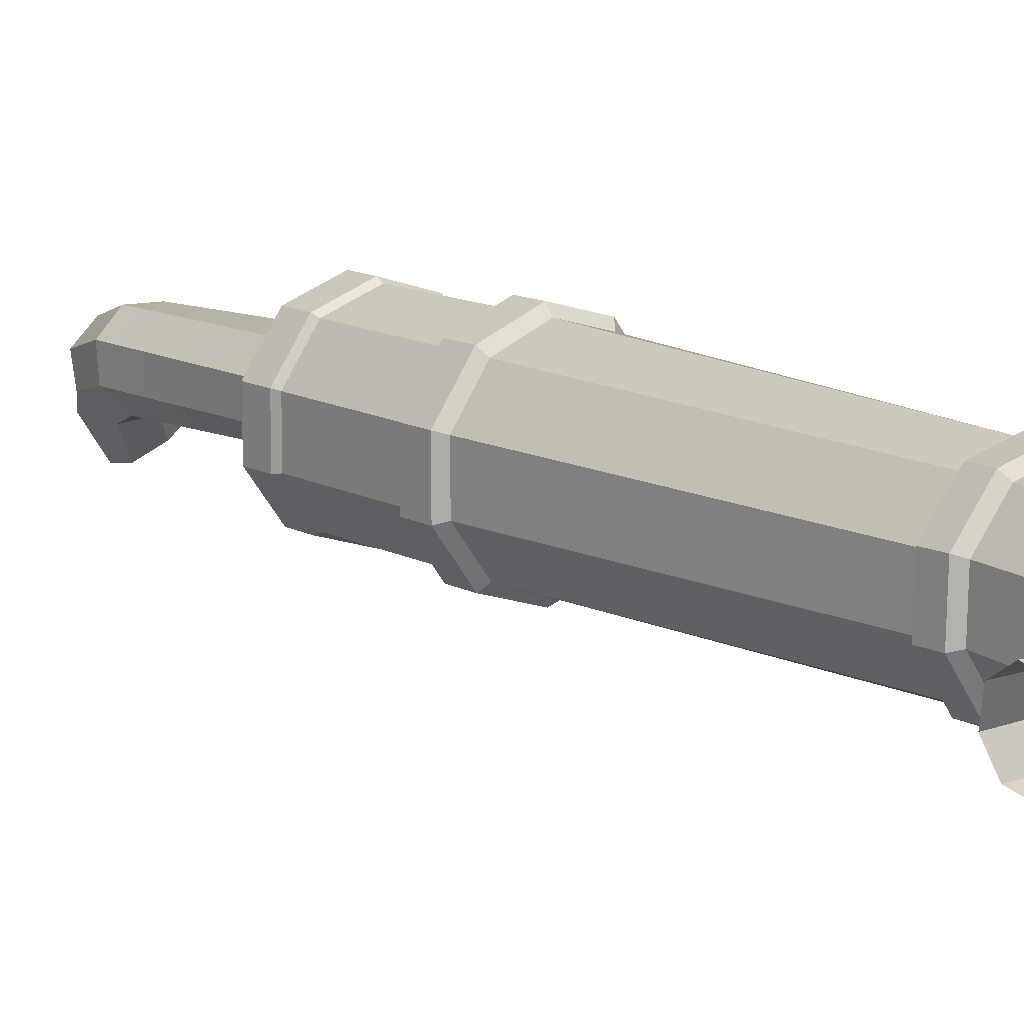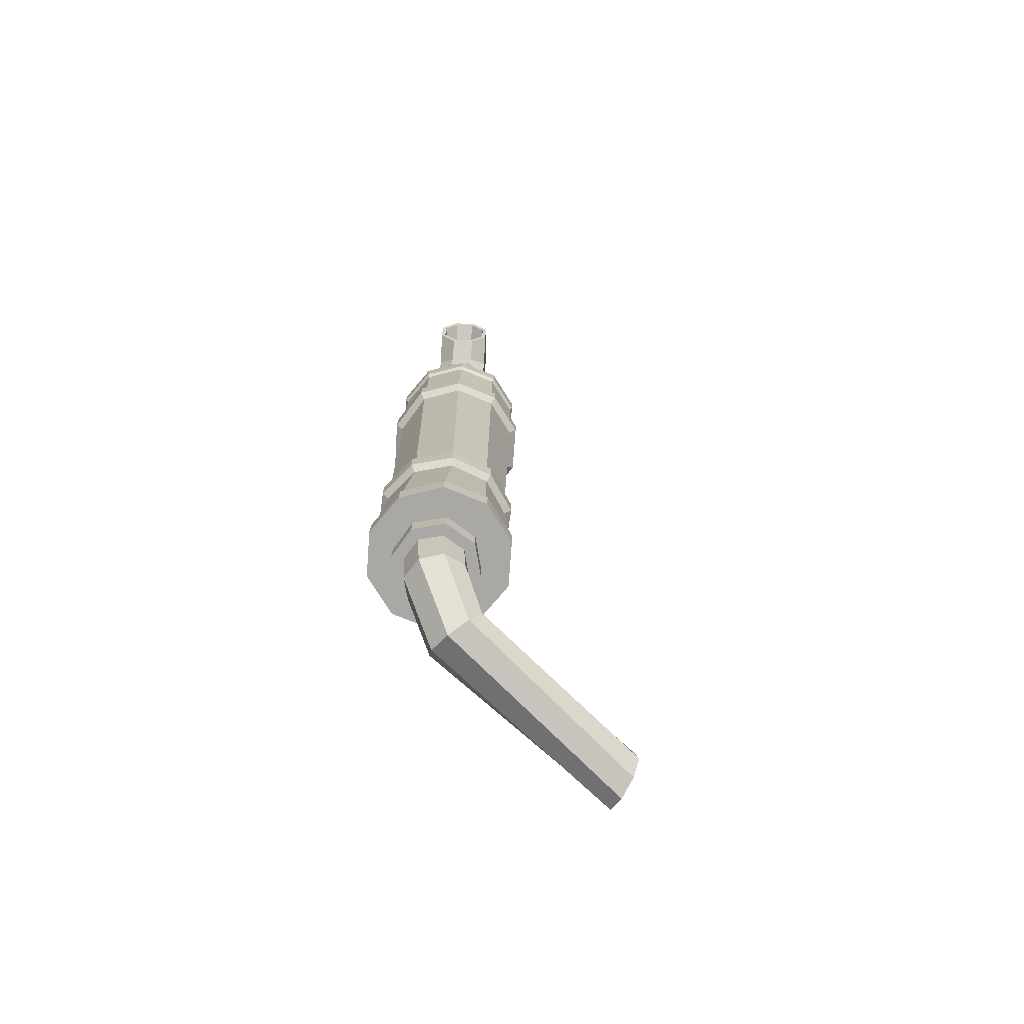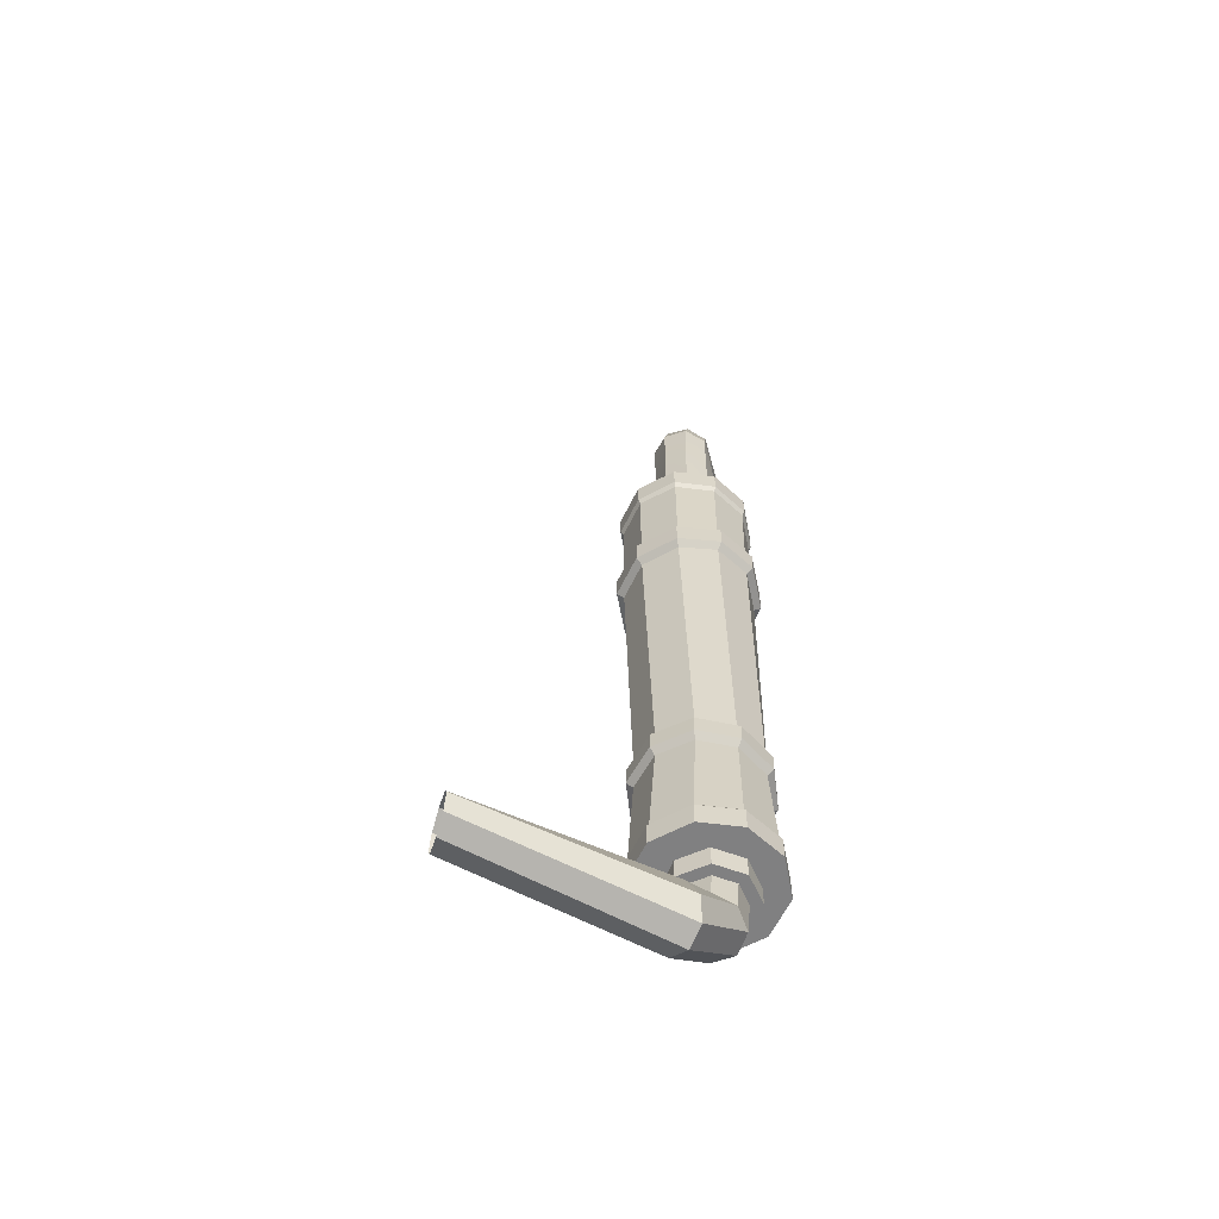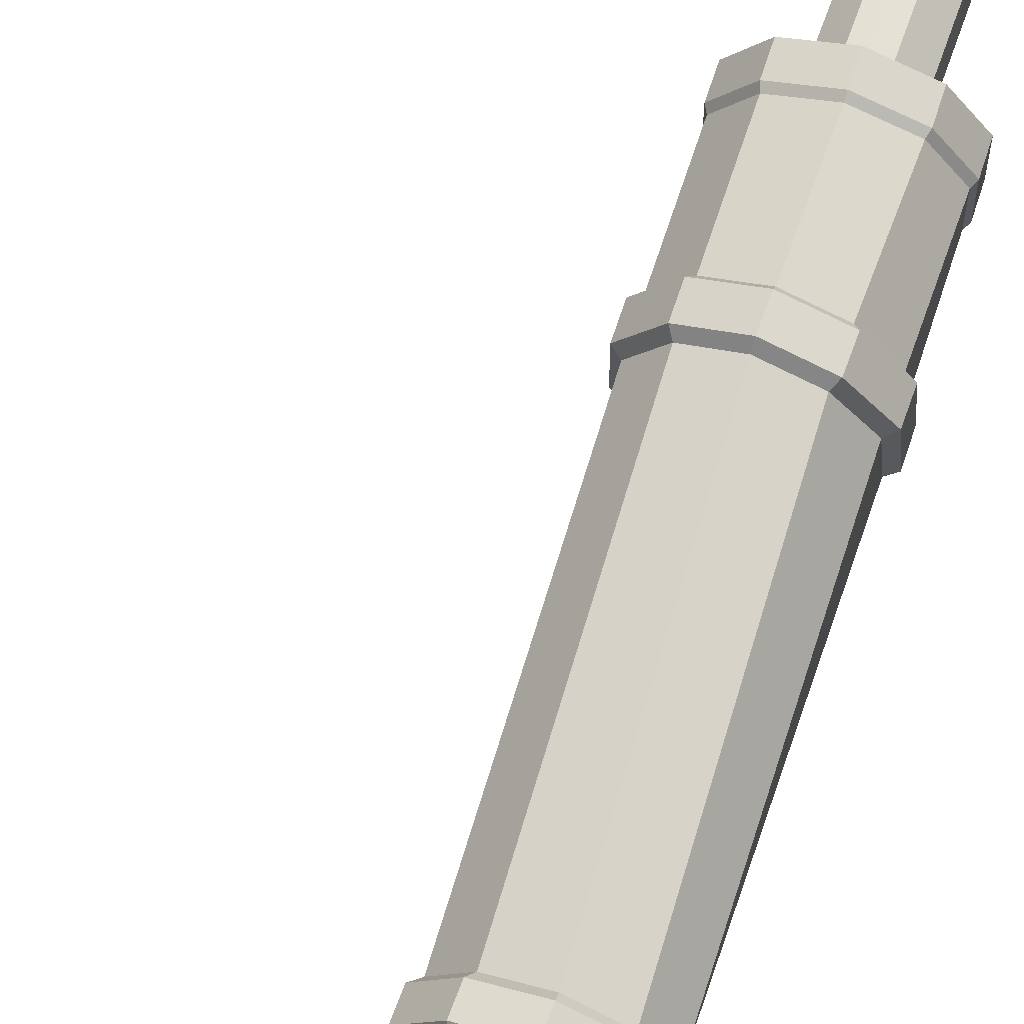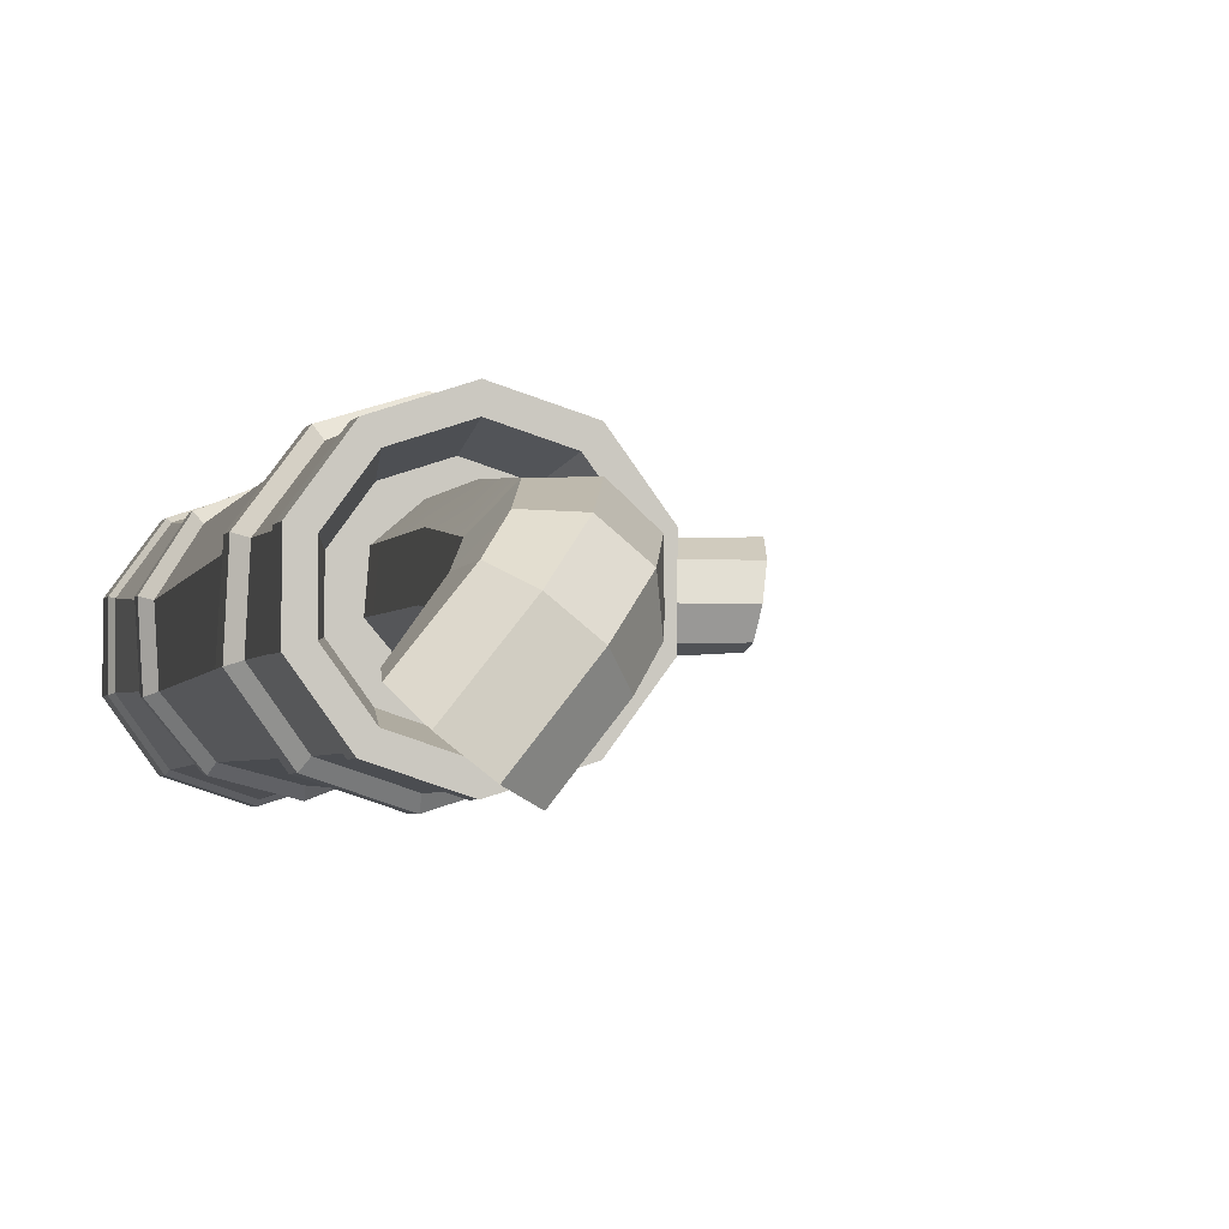
<metadata>
{"format":"obj","ext":"obj","renderer":"f3d","projection":"perspective","resolution":1024,"background":"white","views":[{"elev":12.9,"azim":-39.0,"up":"+Z"},{"elev":-74.9,"azim":139.5,"up":"+Y"},{"elev":-60.1,"azim":-25.6,"up":"+Y"},{"elev":65.9,"azim":17.9,"up":"+Z"},{"elev":-2.2,"azim":169.4,"up":"+Z"}]}
</metadata>
<code>
v 21.12 -62.64 -9.233
v 14.55 -62.64 -11.4
v 7.962 -62.64 -9.295
v 3.868 -62.64 -3.717
v 3.835 -62.64 3.202
v 7.875 -62.64 8.82
v 14.45 -62.64 10.99
v 21.04 -62.64 8.883
v 25.13 -62.64 3.305
v 25.16 -62.64 -3.615
v 21.12 38.86 -9.233
v 14.55 38.86 -11.4
v 7.962 38.86 -9.295
v 3.868 38.86 -3.717
v 3.835 38.86 3.202
v 7.875 38.86 8.82
v 14.45 38.86 10.99
v 21.04 38.86 8.883
v 25.13 38.86 3.305
v 25.16 38.86 -3.615
v 14.5 -62.64 -0.2061
v 19.92 38.86 -7.595
v 14.54 38.86 -9.371
v 9.148 38.86 -7.647
v 5.796 38.86 -3.08
v 5.769 38.86 2.584
v 9.077 38.86 7.183
v 14.45 38.86 8.959
v 19.85 38.86 7.234
v 23.2 38.86 2.668
v 23.23 38.86 -2.997
v 19.01 30.58 -6.358
v 14.54 30.58 -7.837
v 14.5 30.58 -0.2061
v 10.04 30.58 -6.402
v 7.253 30.58 -2.599
v 7.23 30.58 2.117
v 9.984 30.58 5.946
v 14.46 30.58 7.425
v 18.96 30.58 5.989
v 21.75 30.58 2.187
v 21.77 30.58 -2.53
v 24.67 18.32 -3.44
v 24.28 18.02 3.476
v 20.05 17.77 9.063
v 14.04 18.02 10.84
v 8.115 18.32 8.471
v 4.283 18.35 3.059
v 4.316 18.35 -3.569
v 8.237 18.35 -8.912
v 14.55 18.35 -10.93
v 20.84 18.35 -8.852
v 23.53 -42.69 -3.699
v 23.89 -42.52 2.356
v 20.63 -42.23 7.463
v 14.98 -41.93 9.671
v 9.114 -41.74 8.138
v 5.263 -41.74 3.449
v 4.901 -41.91 -2.606
v 8.166 -42.2 -7.712
v 13.81 -42.5 -9.921
v 19.68 -42.69 -8.388
v 24.11 12.22 3.609
v 19.85 11.95 9.216
v 13.87 12.22 10.97
v 8.058 12.61 8.515
v 4.283 12.69 3.059
v 4.316 12.69 -3.569
v 8.237 12.69 -8.912
v 14.55 12.69 -10.93
v 20.84 12.69 -8.852
v 24.62 12.61 -3.396
v 24.1 -37.34 2.193
v 20.83 -37.05 7.3
v 15.19 -36.75 9.509
v 9.321 -36.57 7.975
v 5.47 -36.56 3.286
v 5.108 -36.74 -2.768
v 8.372 -37.03 -7.875
v 14.02 -37.32 -10.08
v 19.88 -37.51 -8.55
v 23.73 -37.51 -3.861
v 24.68 34.14 3.156
v 20.76 34.14 8.5
v 14.45 34.14 10.52
v 8.154 34.14 8.439
v 4.283 34.14 3.059
v 4.316 34.14 -3.569
v 8.237 34.14 -8.912
v 14.55 34.14 -10.93
v 20.84 34.14 -8.852
v 24.71 34.14 -3.472
v 24.68 -58.08 3.156
v 20.76 -58.08 8.5
v 14.45 -58.08 10.52
v 8.154 -58.08 8.441
v 4.283 -58.08 3.06
v 4.315 -58.08 -3.568
v 8.236 -58.08 -8.911
v 14.55 -58.08 -10.93
v 20.84 -58.08 -8.852
v 24.71 -58.08 -3.472
v 25.38 17.18 3.86
v 20.67 16.89 10.07
v 14.02 17.18 12.03
v 7.428 17.5 9.413
v 3.16 17.52 3.418
v 3.195 17.52 -3.94
v 7.547 17.52 -9.871
v 14.56 17.52 -12.11
v 21.54 17.52 -9.804
v 25.81 17.5 -3.809
v 25.27 13.17 3.944
v 20.54 12.86 10.17
v 13.91 13.17 12.12
v 7.397 13.55 9.437
v 3.16 13.6 3.418
v 3.195 13.6 -3.94
v 7.547 13.6 -9.871
v 14.56 13.6 -12.11
v 21.54 13.6 -9.804
v 25.78 13.55 -3.785
v 25.1 -38.36 2.498
v 21.48 -38.04 8.166
v 15.21 -37.71 10.62
v 8.7 -37.5 8.916
v 4.426 -37.5 3.71
v 4.023 -37.69 -3.011
v 7.646 -38.01 -8.68
v 13.91 -38.34 -11.13
v 20.43 -38.55 -9.429
v 24.7 -38.56 -4.223
v 24.97 -41.65 2.601
v 21.35 -41.32 8.269
v 15.08 -41 10.72
v 8.569 -40.79 9.019
v 4.295 -40.78 3.814
v 3.892 -40.98 -2.907
v 7.515 -41.3 -8.576
v 13.78 -41.63 -11.03
v 20.29 -41.83 -9.326
v 24.57 -41.84 -4.12
v 21.04 35 8.883
v 14.45 35 10.99
v 7.875 35 8.82
v 3.835 35 3.202
v 3.868 35 -3.717
v 7.962 35 -9.295
v 14.55 35 -11.4
v 21.12 35 -9.233
v 25.16 35 -3.615
v 25.13 35 3.305
v 25.16 -58.78 -3.615
v 25.13 -58.78 3.305
v 21.04 -58.78 8.883
v 14.45 -58.78 10.99
v 7.875 -58.78 8.82
v 3.835 -58.78 3.202
v 3.868 -58.78 -3.717
v 7.962 -58.78 -9.295
v 14.55 -58.78 -11.4
v 21.12 -58.78 -9.233
v 17.79 -66.16 -5.959
v 12.61 -66.16 -6.392
v 8.638 -66.16 -3.035
v 8.205 -66.16 2.145
v 11.56 -66.16 6.114
v 16.74 -66.16 6.547
v 20.71 -66.16 3.19
v 21.14 -66.16 -1.99
v 17.79 -61.18 -5.959
v 12.61 -61.18 -6.392
v 8.638 -61.18 -3.035
v 8.205 -61.18 2.145
v 11.56 -61.18 6.114
v 16.74 -61.18 6.547
v 20.71 -61.18 3.19
v 21.14 -61.18 -1.99
v 16.93 -66.16 -4.294
v 13.18 -66.16 -4.607
v 10.3 -66.16 -2.176
v 9.989 -66.16 1.575
v 12.42 -66.16 4.449
v 16.17 -66.16 4.762
v 19.05 -66.16 2.331
v 19.36 -66.16 -1.42
v 16.11 -72.66 -3.888
v 12.53 -71.56 -4.257
v 9.831 -70.45 -1.881
v 9.589 -69.99 1.847
v 11.95 -70.45 4.744
v 15.53 -71.56 5.112
v 18.23 -72.66 2.737
v 18.47 -73.12 -0.9917
v 8.347 -79.61 -0.4253
v 6.902 -76.3 -1.496
v 5.941 -73.12 0.2702
v 6.024 -71.93 3.84
v 7.104 -73.42 7.121
v 8.548 -76.73 8.192
v 9.51 -79.91 6.425
v 9.427 -81.11 2.856
v -24.88 -73.05 3.697
v -24.49 -74.59 0.8907
v -24.47 -77.76 0.2483
v -24.85 -80.7 2.147
v -25.4 -81.69 5.474
v -25.79 -80.15 8.281
v -25.81 -76.98 8.924
v -25.43 -74.04 7.025
v 17.01 29.39 -4.478
v 13.07 29.39 -4.808
v 10.04 29.39 -2.251
v 9.715 29.39 1.694
v 12.27 29.39 4.716
v 16.21 29.39 5.045
v 19.24 29.39 2.489
v 19.57 29.39 -1.456
v 17.03 67.49 -5.605
v 13.11 68.05 -5.524
v 10.47 68.97 -2.719
v 10.66 69.71 1.166
v 13.56 69.83 3.856
v 17.48 69.26 3.774
v 20.12 68.34 0.9696
v 19.93 67.61 -2.916
v 14.64 29.39 0.1192
v 17.11 69.84 -6.126
v 14.11 71.88 -7.015
v 11.53 74.13 -4.137
v 12.25 76.09 -0.7763
v 15.28 76.28 1.76
v 18.85 74.58 1.987
v 21.43 72.33 -0.8907
v 20.14 70.03 -3.589
v 19.28 71.55 -9.083
v 17.45 74.52 -11.35
v 17.98 78.72 -12.12
v 20.56 81.69 -10.93
v 23.68 81.68 -8.495
v 25.51 78.72 -6.228
v 24.98 74.52 -5.462
v 22.4 71.55 -6.645
v 19.61 72.3 -9.04
v 18.04 74.83 -10.97
v 18.5 78.41 -11.62
v 20.69 80.94 -10.62
v 23.35 80.94 -8.538
v 24.92 78.41 -6.607
v 24.47 74.83 -5.954
v 22.27 72.3 -6.962
v 20.75 77.24 -0.5209
v 18.26 79.68 -2.031
v 15.19 79.58 -4.535
v 13.52 77.08 -6.769
v 16.7 72.08 -4.619
v 15.43 74.14 -6.193
v 14.32 68.09 0.6098
v 15.8 77.06 -6.725
v 17.59 79.12 -5.904
v 19.76 79.12 -4.21
v 21.03 77.05 -2.637
v 20.66 74.14 -2.104
v 18.87 72.08 -2.926
v 17.6 53 -4.749
v 13.66 51.16 -5.078
v 10.64 49.77 -2.522
v 10.31 49.64 1.423
v 12.86 50.84 4.445
v 16.81 52.67 4.775
v 19.83 54.07 2.219
v 20.16 54.2 -1.726
f 1 2 161 162
f 2 3 160 161
f 3 4 159 160
f 4 5 158 159
f 5 6 157 158
f 6 7 156 157
f 7 8 155 156
f 8 9 154 155
f 9 10 153 154
f 10 1 162 153
f 2 1 21
f 3 2 21
f 4 3 21
f 5 4 21
f 6 5 21
f 7 6 21
f 8 7 21
f 9 8 21
f 10 9 21
f 1 10 21
f 32 33 34
f 33 35 34
f 35 36 34
f 36 37 34
f 37 38 34
f 38 39 34
f 39 40 34
f 40 41 34
f 41 42 34
f 42 32 34
f 11 12 23 22
f 12 13 24 23
f 13 14 25 24
f 14 15 26 25
f 15 16 27 26
f 16 17 28 27
f 17 18 29 28
f 18 19 30 29
f 19 20 31 30
f 20 11 22 31
f 22 23 33 32
f 23 24 35 33
f 24 25 36 35
f 25 26 37 36
f 26 27 38 37
f 27 28 39 38
f 28 29 40 39
f 29 30 41 40
f 30 31 42 41
f 31 22 32 42
f 44 43 92 83
f 45 44 83 84
f 46 45 84 85
f 47 46 85 86
f 48 47 86 87
f 49 48 87 88
f 50 49 88 89
f 51 50 89 90
f 52 51 90 91
f 43 52 91 92
f 54 53 142 133
f 55 54 133 134
f 56 55 134 135
f 57 56 135 136
f 58 57 136 137
f 59 58 137 138
f 60 59 138 139
f 61 60 139 140
f 62 61 140 141
f 53 62 141 142
f 64 63 113 114
f 65 64 114 115
f 66 65 115 116
f 67 66 116 117
f 68 67 117 118
f 69 68 118 119
f 70 69 119 120
f 71 70 120 121
f 72 71 121 122
f 63 72 122 113
f 74 73 63 64
f 75 74 64 65
f 76 75 65 66
f 77 76 66 67
f 78 77 67 68
f 79 78 68 69
f 80 79 69 70
f 81 80 70 71
f 82 81 71 72
f 73 82 72 63
f 84 83 152 143
f 85 84 143 144
f 86 85 144 145
f 87 86 145 146
f 88 87 146 147
f 89 88 147 148
f 90 89 148 149
f 91 90 149 150
f 92 91 150 151
f 83 92 151 152
f 94 93 54 55
f 95 94 55 56
f 96 95 56 57
f 97 96 57 58
f 98 97 58 59
f 99 98 59 60
f 100 99 60 61
f 101 100 61 62
f 102 101 62 53
f 93 102 53 54
f 104 103 44 45
f 105 104 45 46
f 106 105 46 47
f 107 106 47 48
f 108 107 48 49
f 109 108 49 50
f 110 109 50 51
f 111 110 51 52
f 112 111 52 43
f 103 112 43 44
f 114 113 103 104
f 115 114 104 105
f 116 115 105 106
f 117 116 106 107
f 118 117 107 108
f 119 118 108 109
f 120 119 109 110
f 121 120 110 111
f 122 121 111 112
f 113 122 112 103
f 124 123 73 74
f 125 124 74 75
f 126 125 75 76
f 127 126 76 77
f 128 127 77 78
f 129 128 78 79
f 130 129 79 80
f 131 130 80 81
f 132 131 81 82
f 123 132 82 73
f 134 133 123 124
f 135 134 124 125
f 136 135 125 126
f 137 136 126 127
f 138 137 127 128
f 139 138 128 129
f 140 139 129 130
f 141 140 130 131
f 142 141 131 132
f 133 142 132 123
f 144 143 18 17
f 145 144 17 16
f 146 145 16 15
f 147 146 15 14
f 148 147 14 13
f 149 148 13 12
f 150 149 12 11
f 151 150 11 20
f 152 151 20 19
f 143 152 19 18
f 154 153 102 93
f 155 154 93 94
f 156 155 94 95
f 157 156 95 96
f 158 157 96 97
f 159 158 97 98
f 160 159 98 99
f 161 160 99 100
f 162 161 100 101
f 153 162 101 102
f 163 164 172 171
f 164 165 173 172
f 165 166 174 173
f 166 167 175 174
f 167 168 176 175
f 168 169 177 176
f 169 170 178 177
f 170 163 171 178
f 164 163 179 180
f 165 164 180 181
f 166 165 181 182
f 167 166 182 183
f 168 167 183 184
f 169 168 184 185
f 170 169 185 186
f 163 170 186 179
f 180 179 187 188
f 181 180 188 189
f 182 181 189 190
f 183 182 190 191
f 184 183 191 192
f 185 184 192 193
f 186 185 193 194
f 179 186 194 187
f 188 187 195 196
f 189 188 196 197
f 190 189 197 198
f 191 190 198 199
f 192 191 199 200
f 193 192 200 201
f 194 193 201 202
f 187 194 202 195
f 198 197 204 203
f 197 196 205 204
f 196 195 206 205
f 195 202 207 206
f 202 201 208 207
f 201 200 209 208
f 200 199 210 209
f 199 198 203 210
f 211 212 266 265
f 212 213 267 266
f 213 214 268 267
f 214 215 269 268
f 215 216 270 269
f 216 217 271 270
f 217 218 272 271
f 218 211 265 272
f 212 211 227
f 213 212 227
f 214 213 227
f 215 214 227
f 216 215 227
f 217 216 227
f 218 217 227
f 211 218 227
f 256 257 258
f 257 259 258
f 259 260 258
f 260 261 258
f 261 262 258
f 262 263 258
f 263 264 258
f 264 256 258
f 219 220 229 228
f 220 221 230 229
f 221 222 231 230
f 222 223 232 231
f 223 224 233 232
f 224 225 234 233
f 225 226 235 234
f 226 219 228 235
f 228 229 237 236
f 229 230 255
f 230 231 254 255
f 231 232 253 254
f 232 233 252 253
f 233 234 252
f 234 235 243 242
f 235 228 236 243
f 236 237 245 244
f 237 238 246 245
f 238 239 247 246
f 239 240 248 247
f 240 241 249 248
f 241 242 250 249
f 242 243 251 250
f 243 236 244 251
f 252 234 242 241
f 253 252 241 240
f 254 253 240 239
f 255 254 239 238
f 229 255 238 237
f 244 245 257 256
f 245 246 259 257
f 246 247 260 259
f 247 248 261 260
f 248 249 262 261
f 249 250 263 262
f 250 251 264 263
f 251 244 256 264
f 265 266 220 219
f 266 267 221 220
f 267 268 222 221
f 268 269 223 222
f 269 270 224 223
f 270 271 225 224
f 271 272 226 225
f 272 265 219 226

</code>
